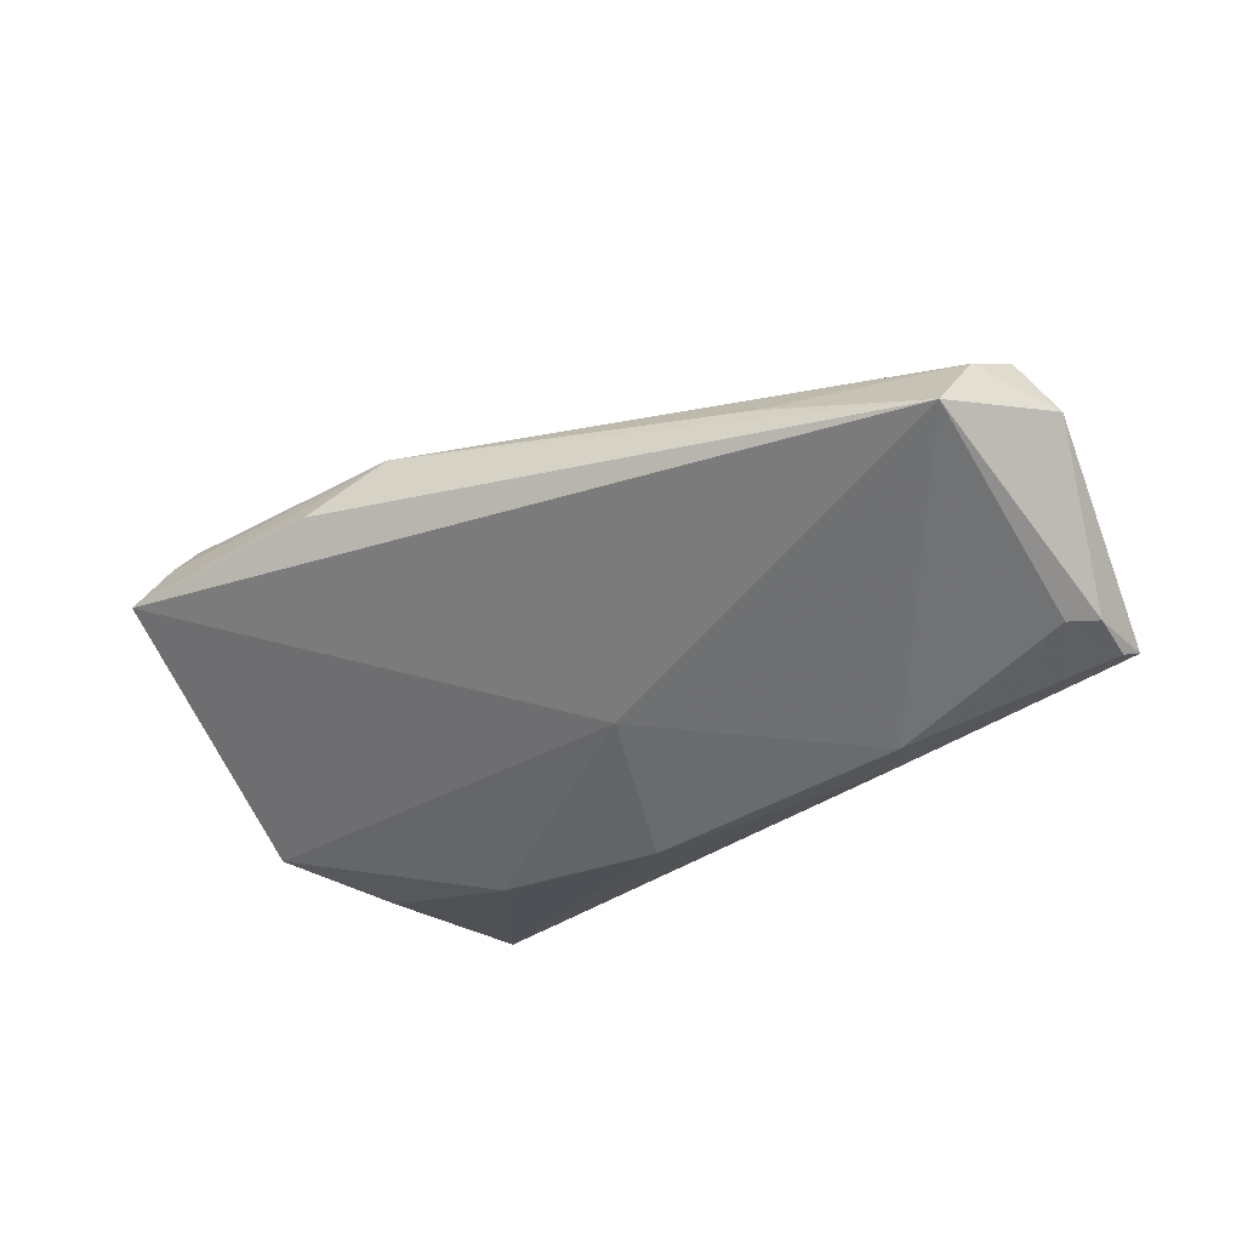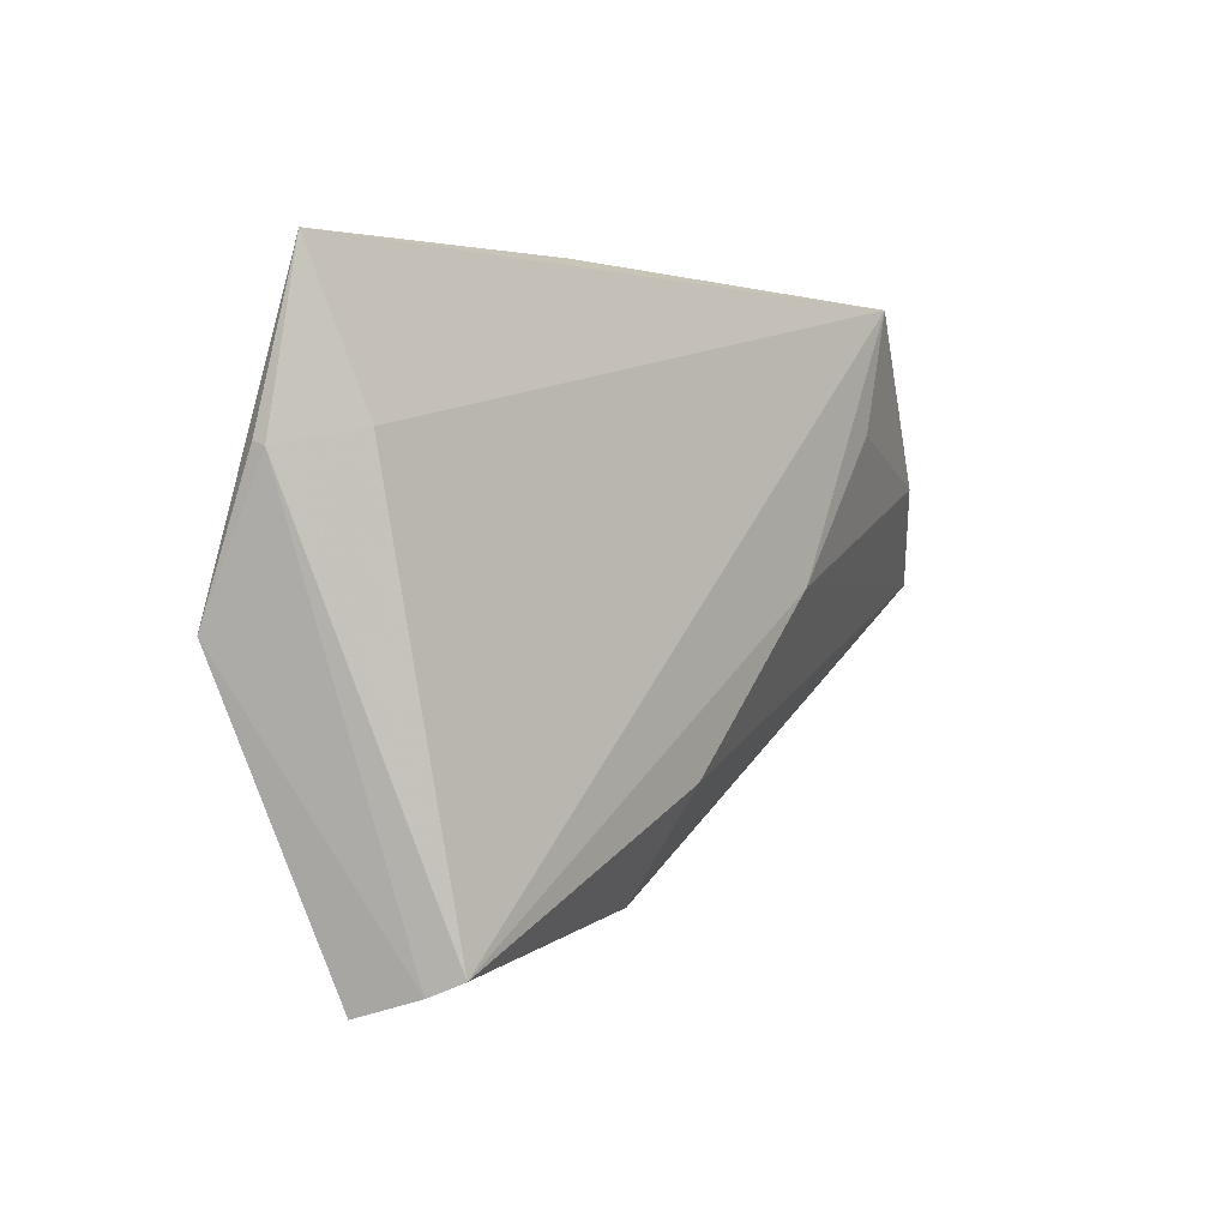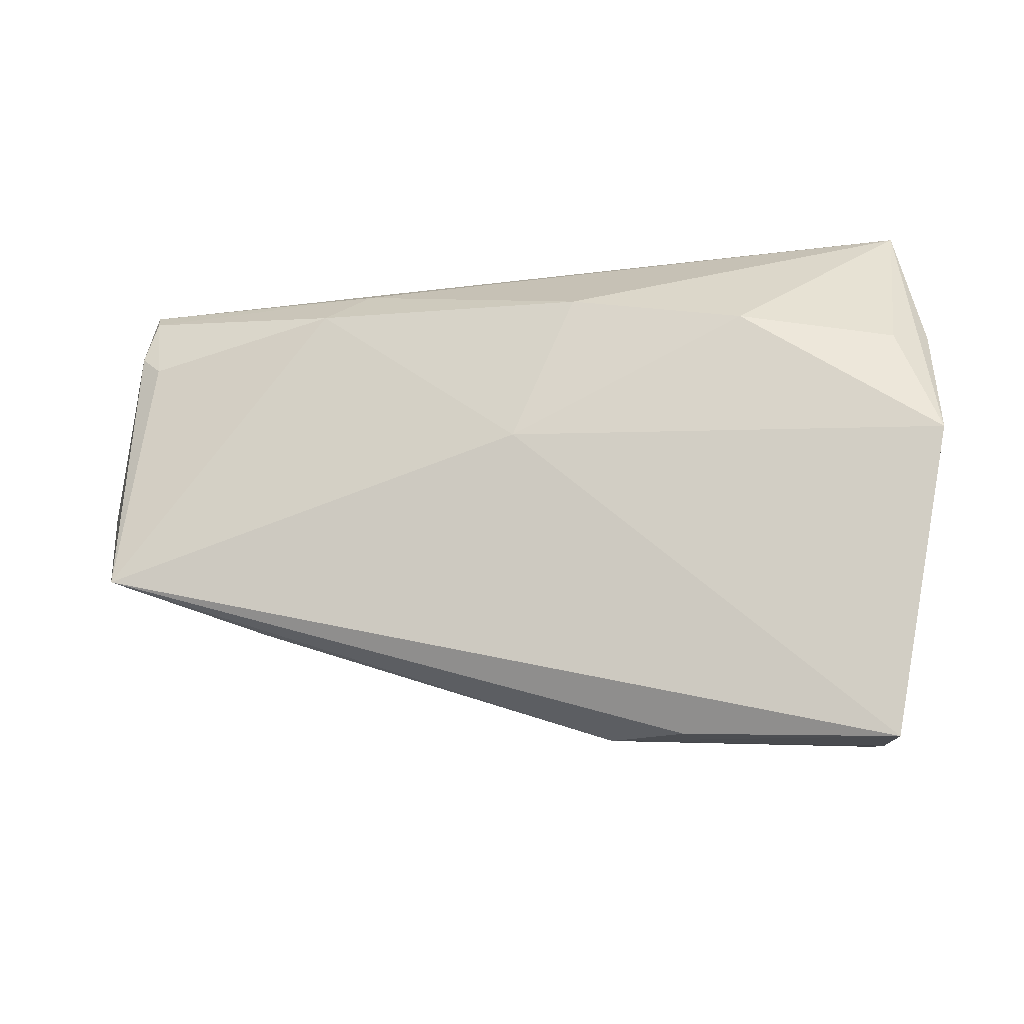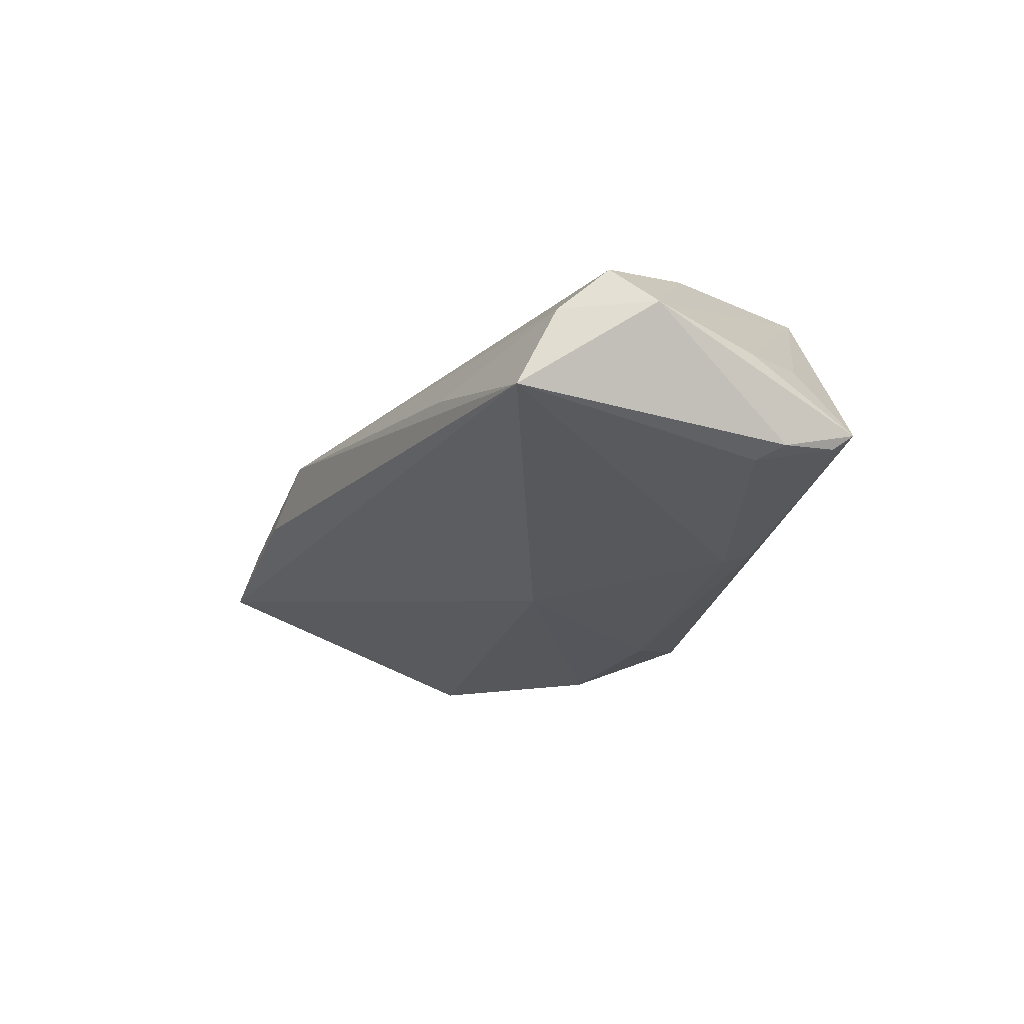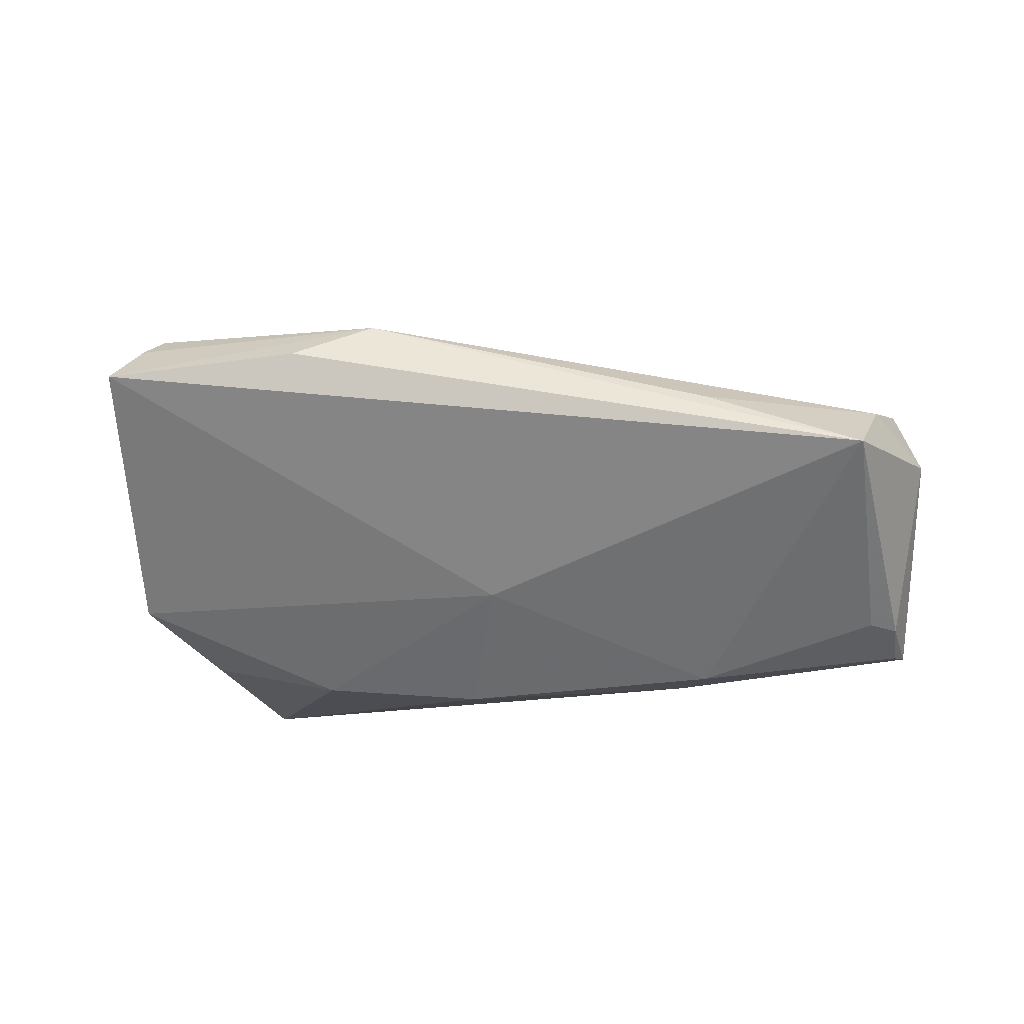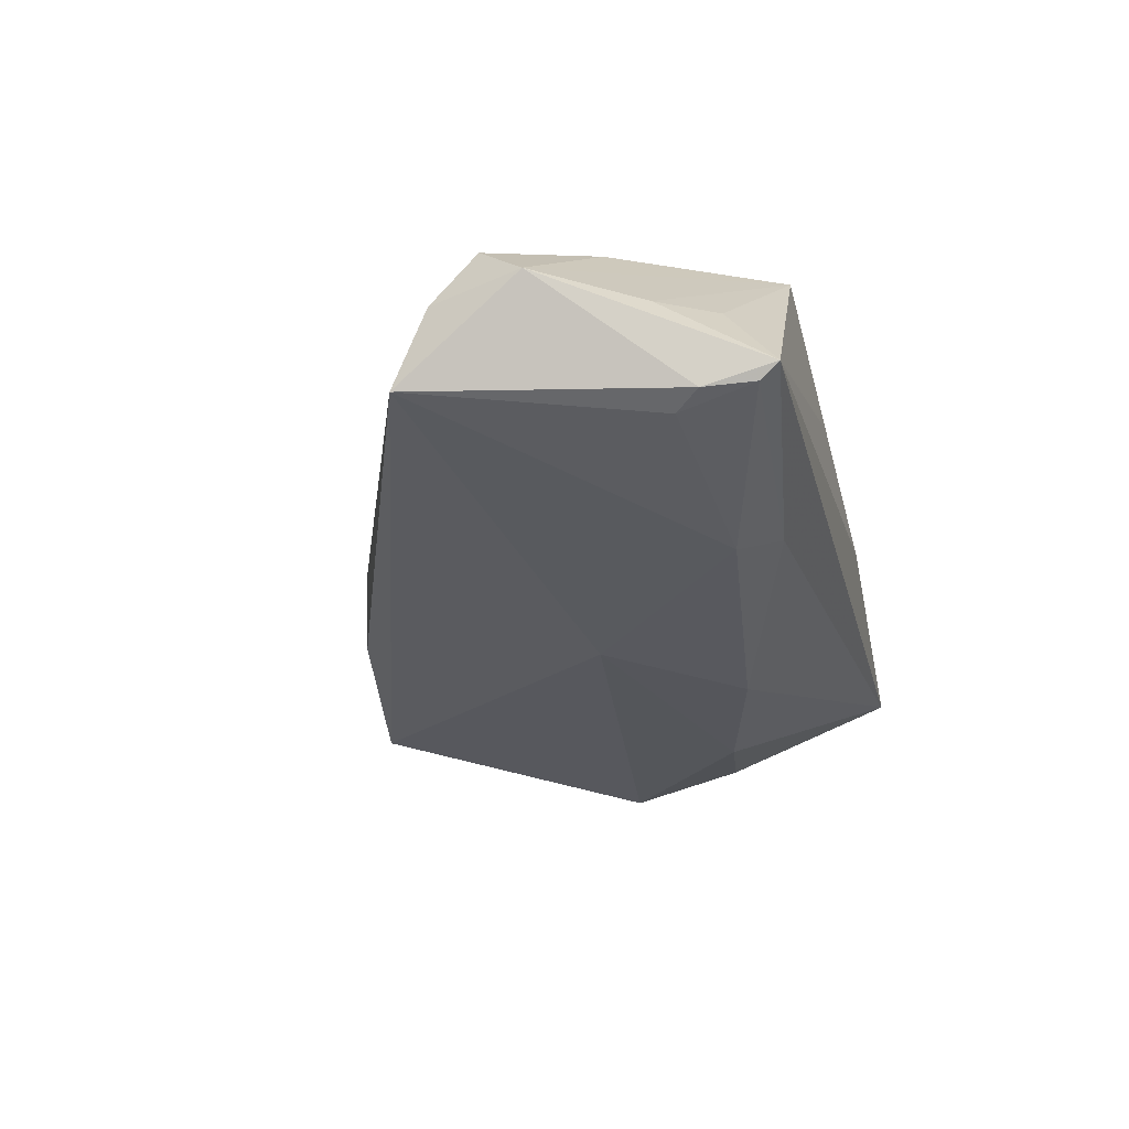
<metadata>
{"format":"obj","ext":"obj","renderer":"f3d","projection":"perspective","resolution":1024,"background":"white","views":[{"elev":-51.2,"azim":41.5,"up":"+Z"},{"elev":2.0,"azim":-49.9,"up":"+Y"},{"elev":-31.8,"azim":-160.9,"up":"+Y"},{"elev":-30.8,"azim":80.1,"up":"+Z"},{"elev":-47.7,"azim":19.2,"up":"+Z"},{"elev":-37.4,"azim":102.1,"up":"+Z"}]}
</metadata>
<code>
v 0.03482 -0.02266 -0.0064
v -0.01615 0.03122 0.006445
v 0.01397 -0.004121 0.0159
v -0.04399 -0.043 0.01218
v -0.04814 0.01238 0.009641
v 0.06051 0.0007705 -0.005942
v 0.02682 0.01352 0.01531
v -0.05307 0.008191 -0.003996
v 0.02955 0.02828 0.0159
v 0.05845 -0.004883 -0.0002997
v 0.05087 0.02771 -0.01641
v -0.05811 -0.00776 -0.004525
v -0.05335 0.03122 0.004933
v 0.04989 0.02517 -0.01811
v -0.009113 -0.03855 0.008533
v -0.01997 -0.04141 0.003687
v -0.04711 -0.04552 0.004747
v 0.009035 0.02981 0.00891
v -0.004845 -0.02487 0.01522
v 0.02255 0.01854 -0.01973
v 0.04854 0.02147 -0.005863
v 0.05654 -0.01119 -0.005778
v 0.01766 0.02394 -0.0155
v -0.01249 0.01508 -0.01632
v -0.003191 -0.003219 -0.01432
v -0.05688 0.01097 0.002119
v 0.0467 0.007428 0.008234
v -0.04195 -0.04118 0.0159
v 0.04818 0.0155 -0.01967
v 0.05424 -0.01583 -0.01585
v -0.05659 0.01042 0.003635
v 0.05119 0.01863 -0.01897
v 0.05435 0.01421 -0.007974
v -0.03432 0.0102 -0.01216
f 5 9 13
f 13 31 5
f 6 9 27
f 3 9 28
f 9 5 28
f 28 5 31
f 26 13 12
f 12 31 26
f 26 31 13
f 12 13 8
f 8 34 12
f 13 34 8
f 24 34 13
f 16 15 17
f 7 9 3
f 3 27 7
f 7 27 9
f 10 27 3
f 15 22 10
f 6 27 10
f 10 22 6
f 13 11 23
f 23 24 13
f 20 24 23
f 13 9 2
f 2 11 13
f 20 23 14
f 14 23 11
f 33 9 6
f 6 11 33
f 3 28 19
f 19 28 15
f 19 10 3
f 15 10 19
f 17 15 4
f 15 28 4
f 12 17 4
f 4 31 12
f 4 28 31
f 30 16 17
f 6 22 30
f 15 16 30
f 9 11 18
f 18 2 9
f 11 2 18
f 21 11 9
f 9 33 21
f 21 33 11
f 25 24 20
f 20 30 25
f 12 34 25
f 34 24 25
f 25 17 12
f 25 30 17
f 20 14 29
f 29 30 20
f 1 22 15
f 15 30 1
f 1 30 22
f 32 29 14
f 30 29 32
f 6 30 32
f 32 11 6
f 32 14 11

</code>
